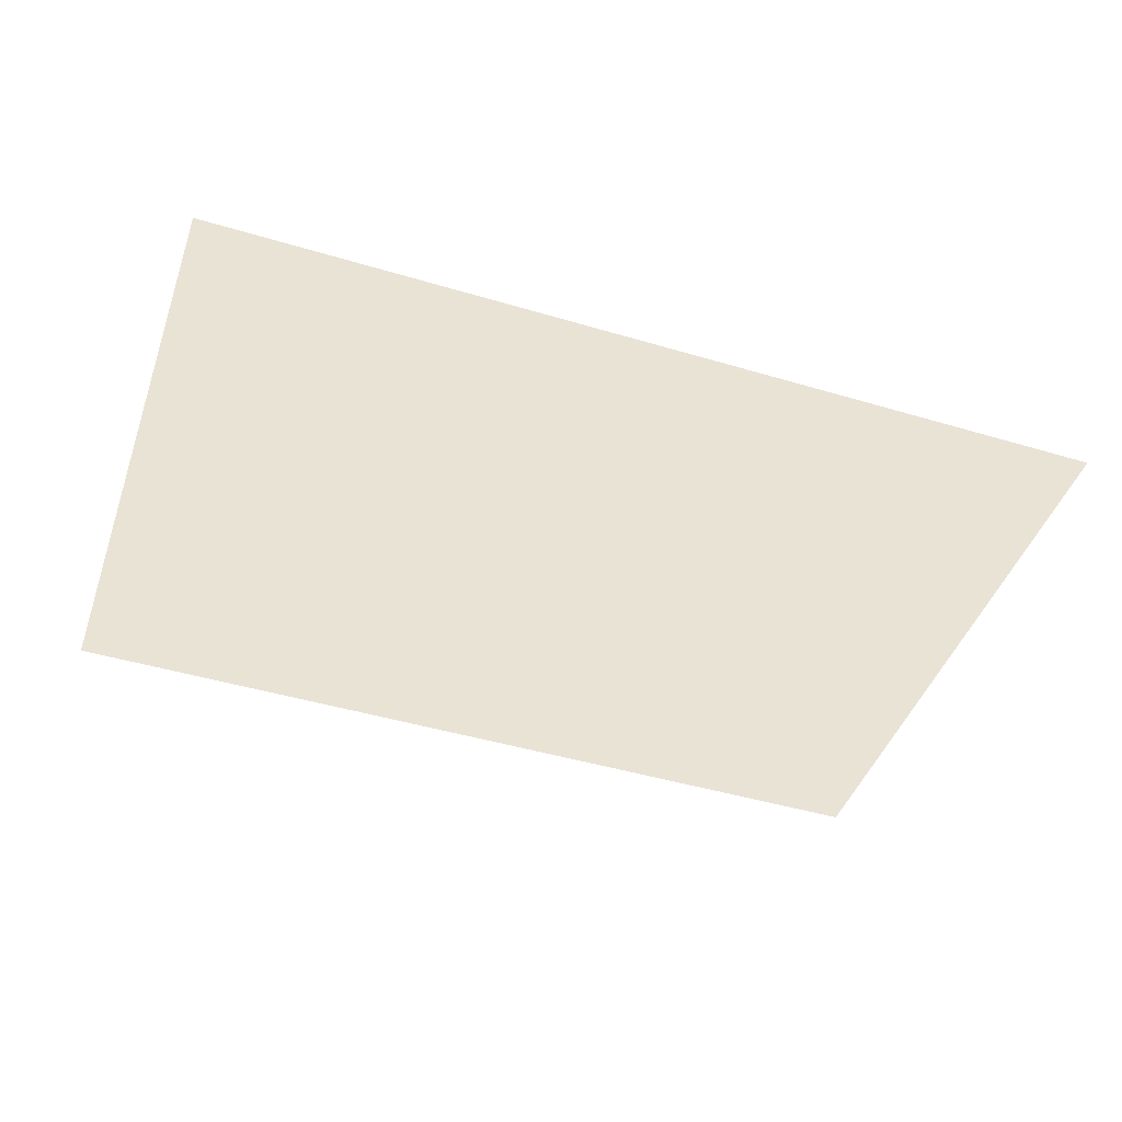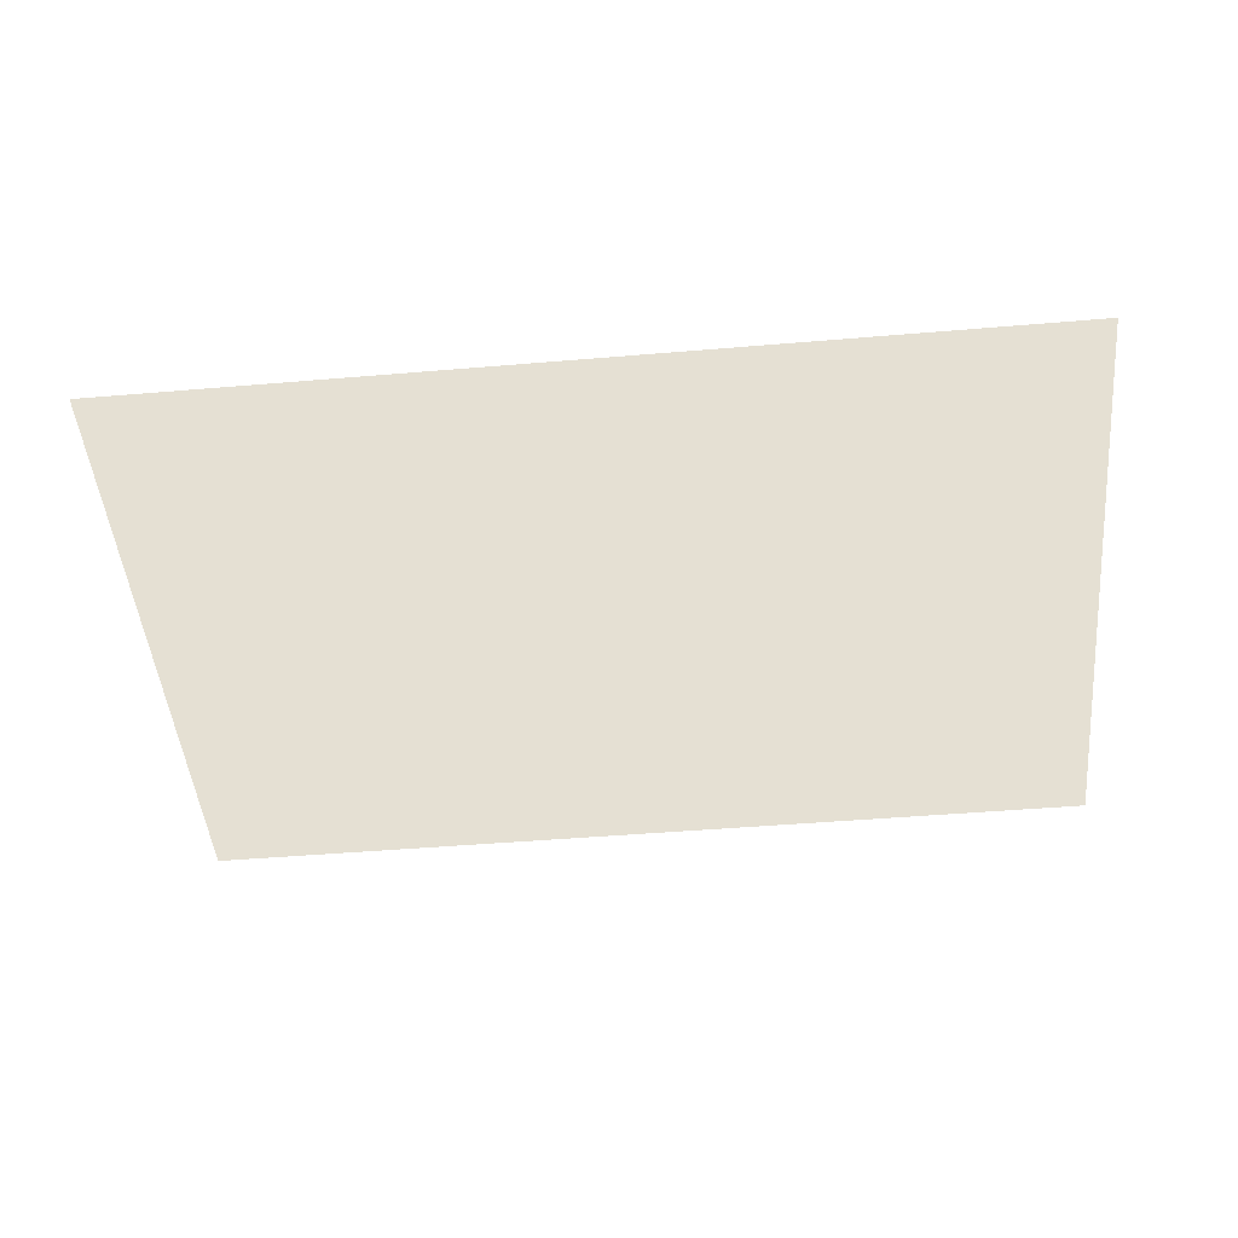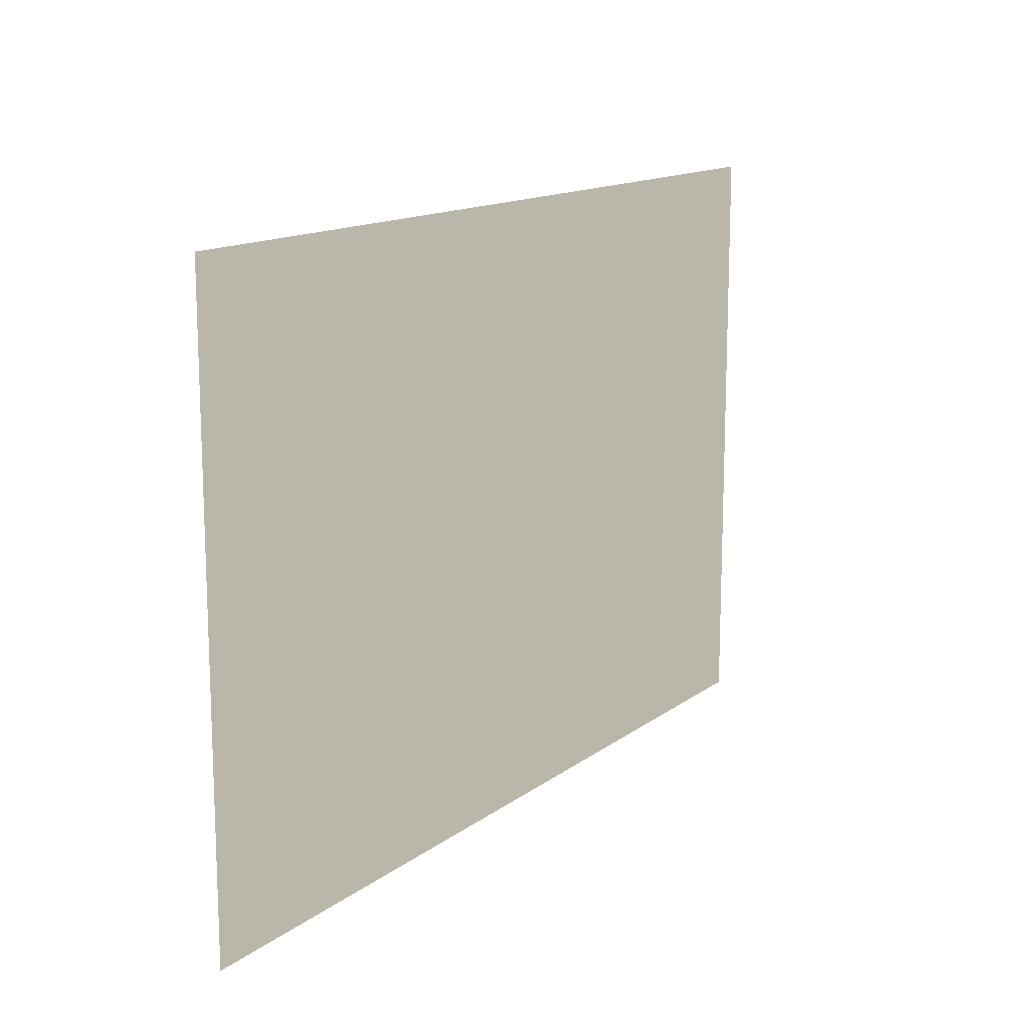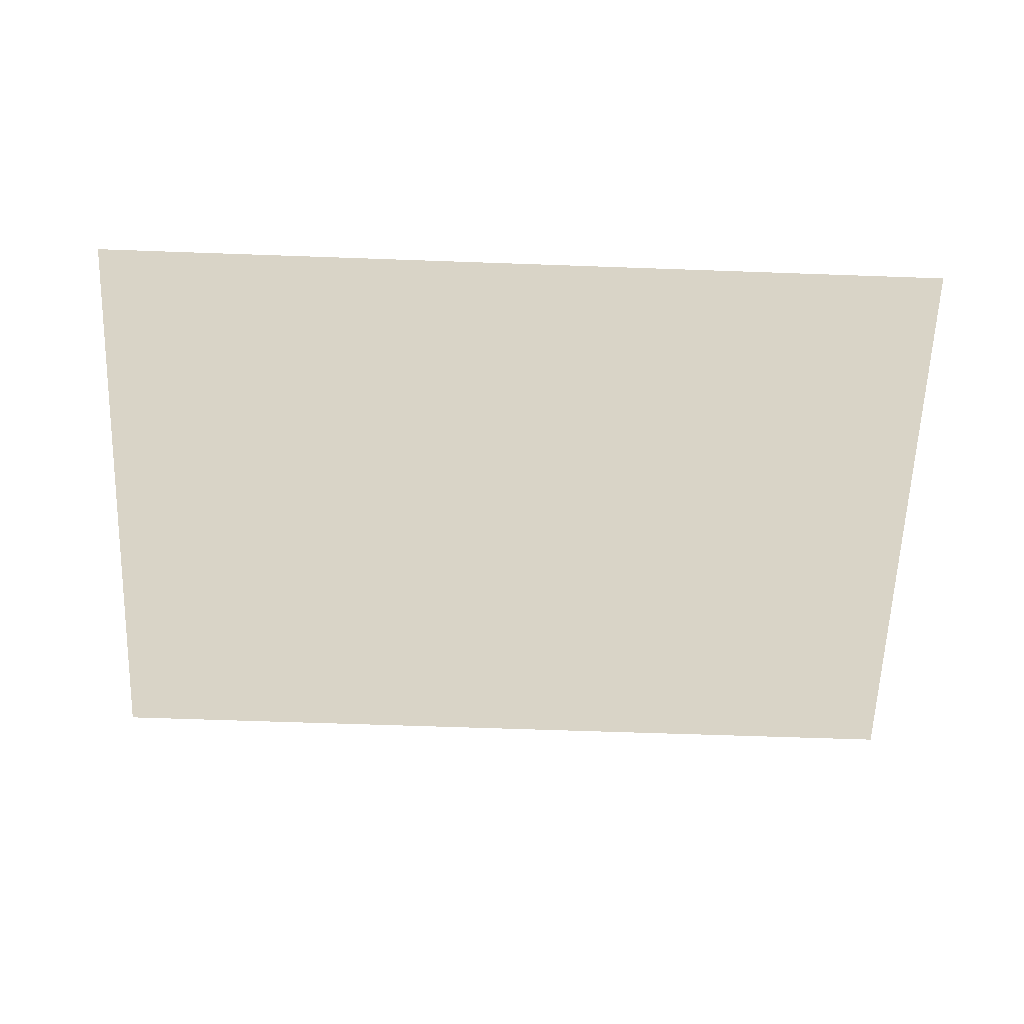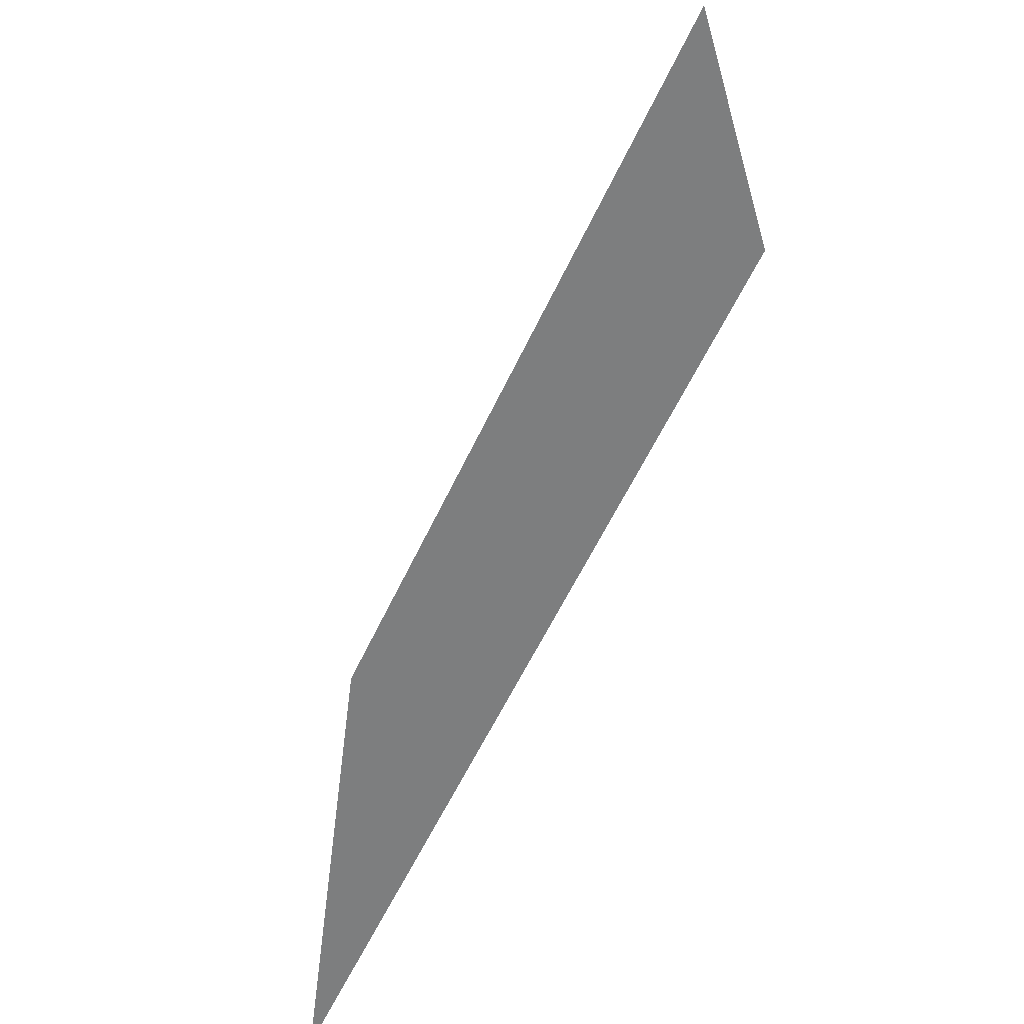
<metadata>
{"format":"obj","ext":"obj","renderer":"f3d","projection":"perspective","resolution":1024,"background":"white","views":[{"elev":-45.3,"azim":-19.0,"up":"+Z"},{"elev":-48.0,"azim":5.4,"up":"+Z"},{"elev":14.0,"azim":-57.3,"up":"+Y"},{"elev":-61.7,"azim":-2.1,"up":"+Z"},{"elev":-59.3,"azim":-115.1,"up":"+Y"}]}
</metadata>
<code>
v 1.47e-05 1.525e-05 -7.772e-16
v -6 -4 -5.078e-16
v -6 1.473e-05 -7.625e-16
v 1.505e-05 -4 -5.225e-16
g Floor_6x4_(3)_28341_173
f 1 3 2
f 1 2 4

</code>
